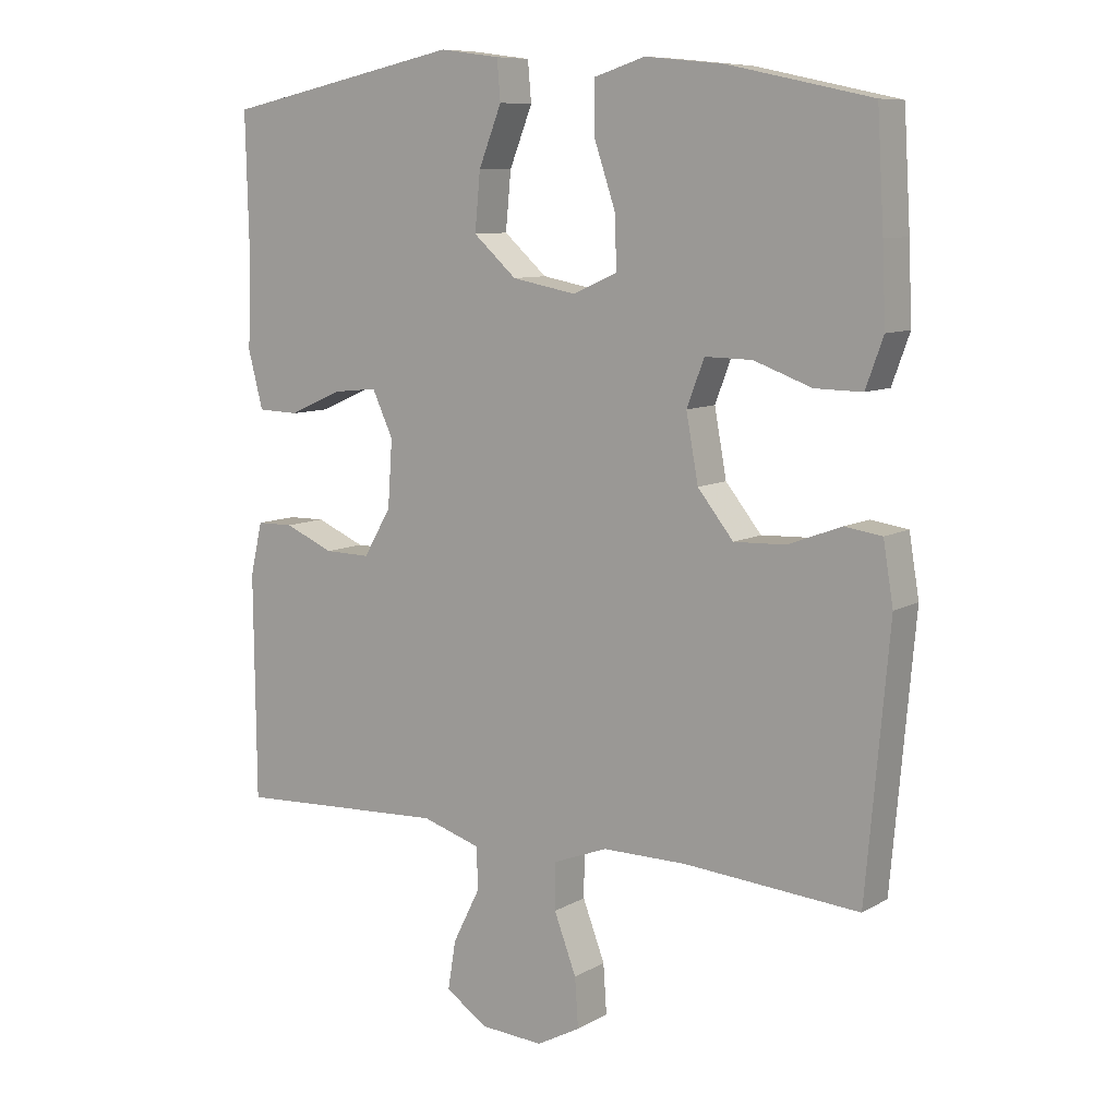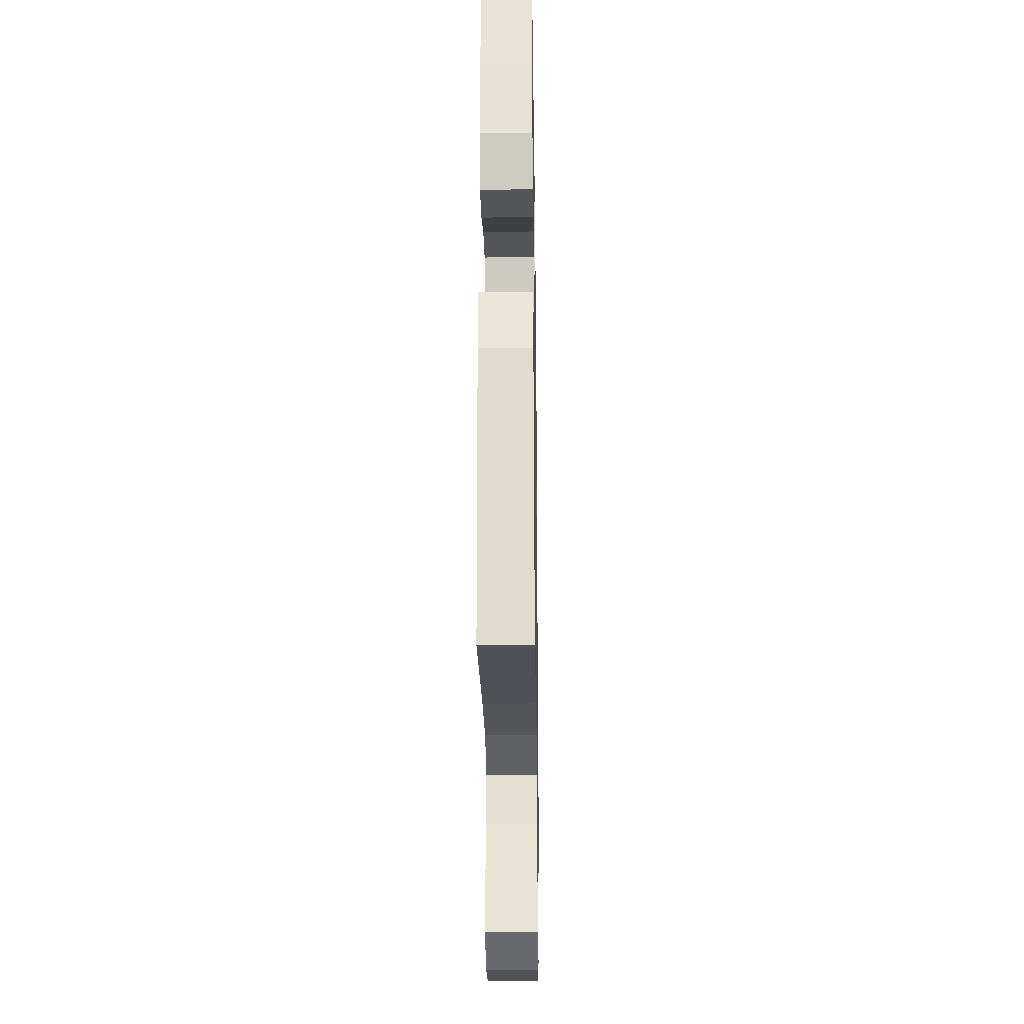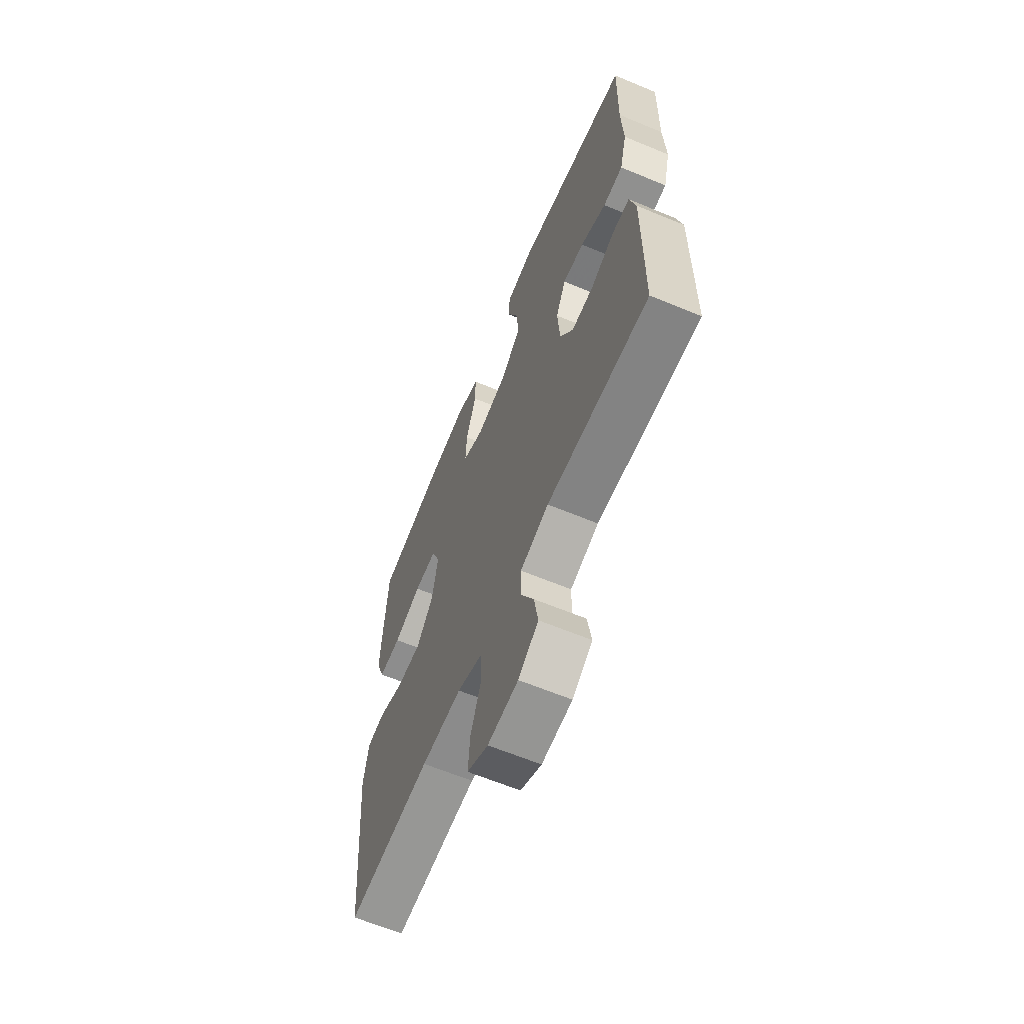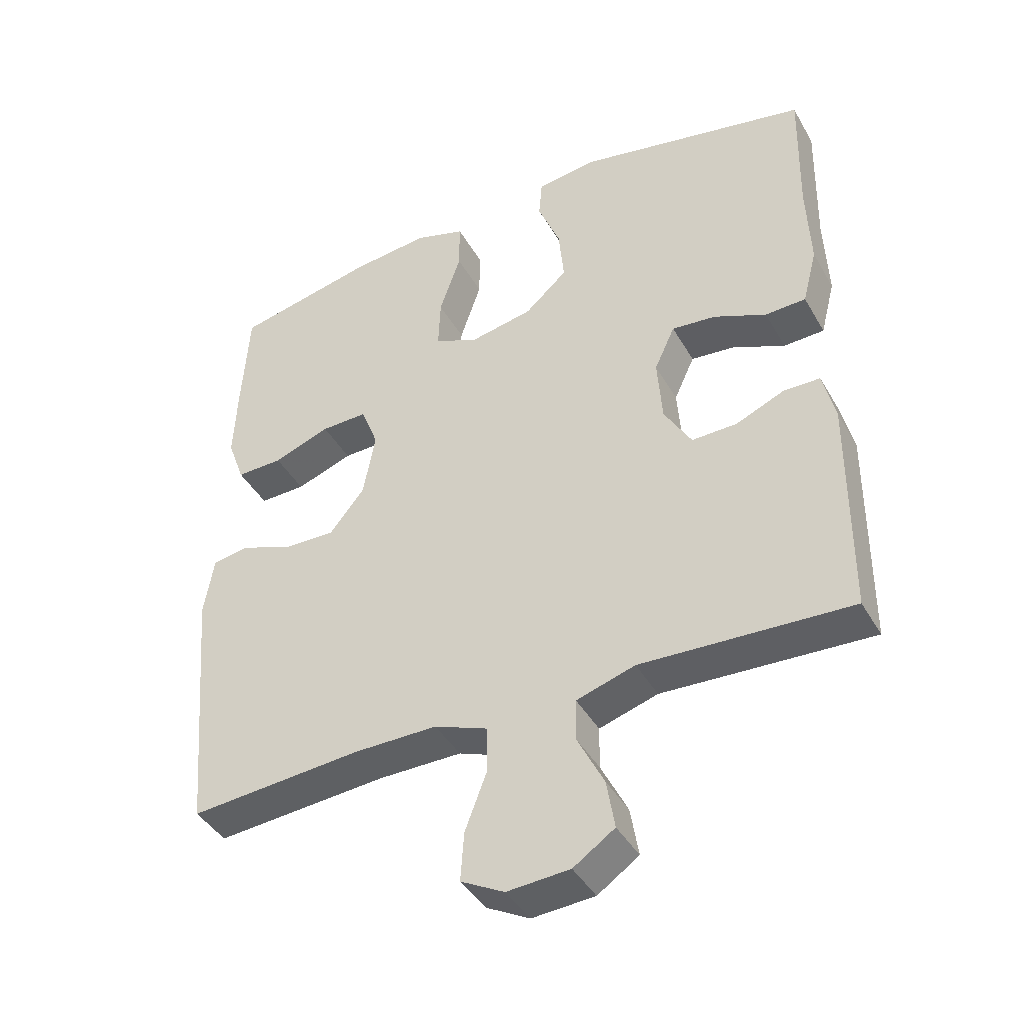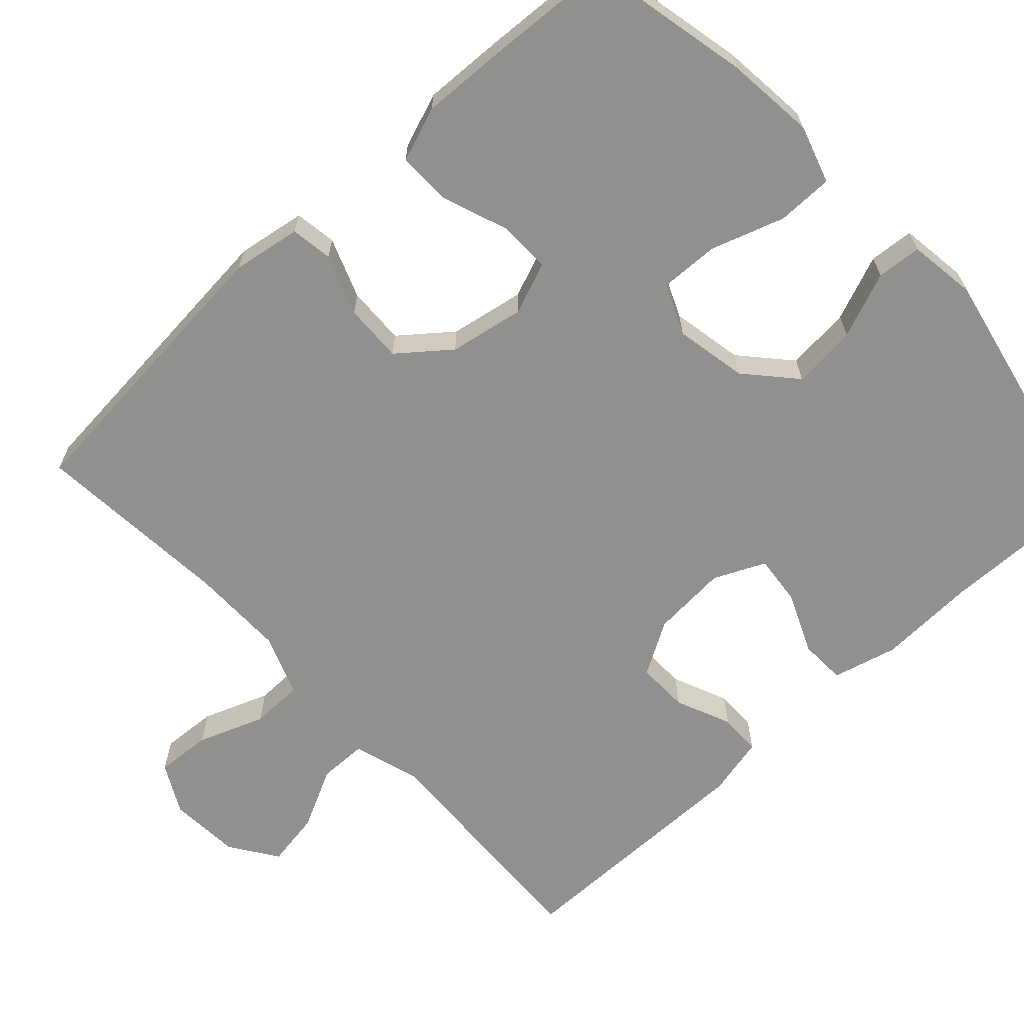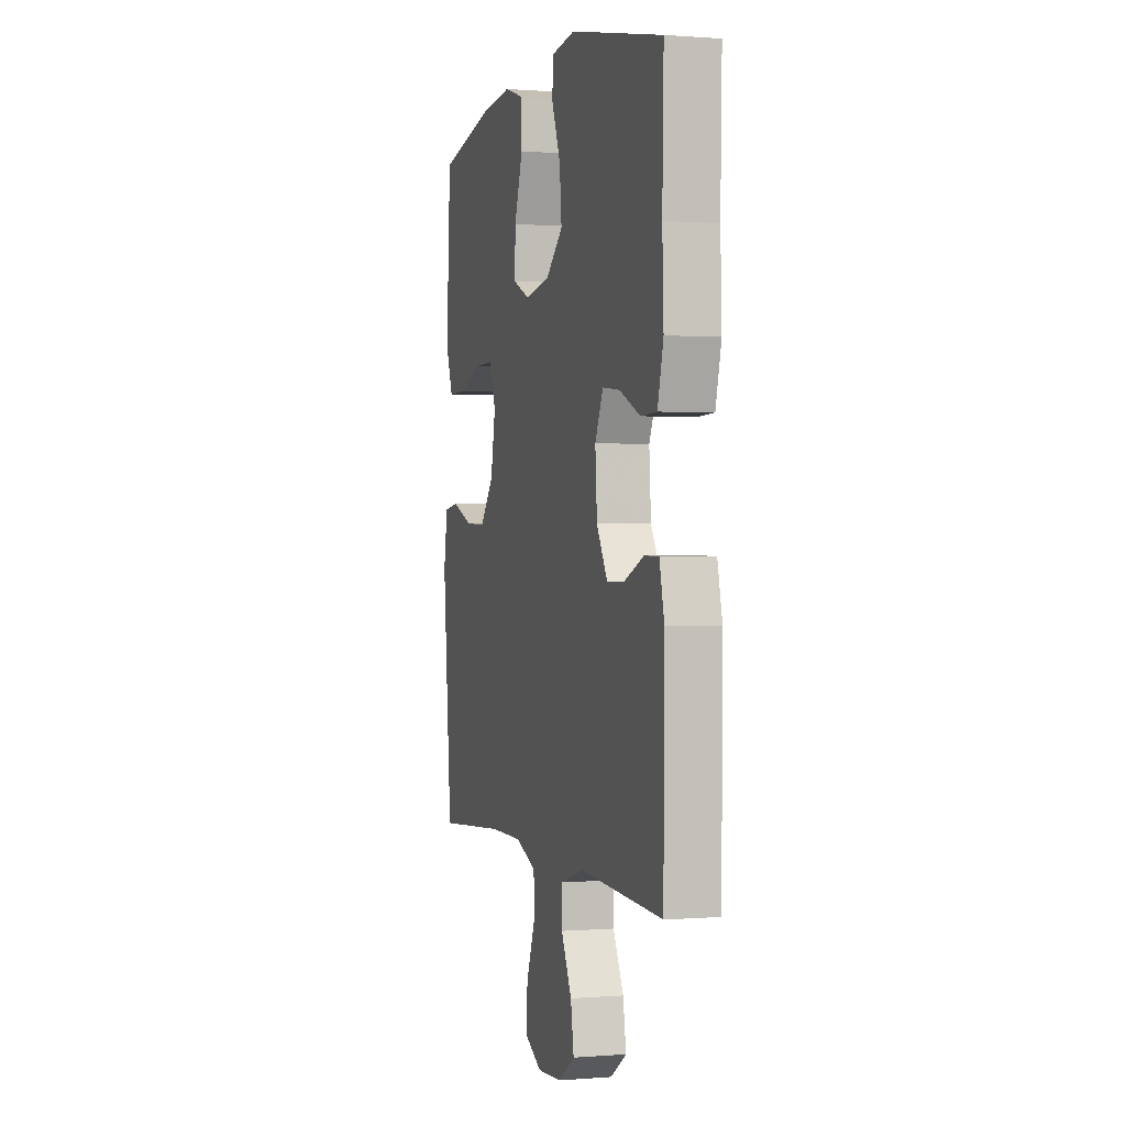
<metadata>
{"format":"obj","ext":"obj","renderer":"f3d","projection":"perspective","resolution":1024,"background":"white","views":[{"elev":9.1,"azim":-145.4,"up":"+Z"},{"elev":-24.8,"azim":-89.1,"up":"+Z"},{"elev":-63.8,"azim":67.3,"up":"+Z"},{"elev":-42.1,"azim":27.7,"up":"+Z"},{"elev":-65.5,"azim":-47.1,"up":"+Y"},{"elev":0.5,"azim":73.4,"up":"+Z"}]}
</metadata>
<code>
v 0.5 0.07 -0.5
v 0.186 0.07 -0.484
v 0.098 0.07 -0.511
v 0.097 0.07 -0.574
v 0.137 0.07 -0.654
v 0.149 0.07 -0.727
v 0.087 0.07 -0.769
v -0.007 0.07 -0.775
v -0.072 0.07 -0.74
v -0.067 0.07 -0.667
v -0.034 0.07 -0.58
v -0.035 0.07 -0.511
v -0.115 0.07 -0.48
v -0.24 0.07 -0.48
v -0.5 0.07 -0.5
v -0.534 0.07 -0.113
v -0.519 0.07 -0.023
v -0.464 0.07 -0.015
v -0.385 0.07 -0.045
v -0.308 0.07 -0.048
v -0.255 0.07 0.018
v -0.237 0.07 0.116
v -0.263 0.07 0.184
v -0.333 0.07 0.183
v -0.419 0.07 0.152
v -0.489 0.07 0.151
v -0.515 0.07 0.223
v -0.51 0.07 0.336
v -0.5 0.07 0.5
v -0.289 0.07 0.545
v -0.171 0.07 0.557
v -0.095 0.07 0.533
v -0.095 0.07 0.459
v -0.127 0.07 0.364
v -0.13 0.07 0.286
v -0.064 0.07 0.257
v 0.031 0.07 0.275
v 0.095 0.07 0.332
v 0.087 0.07 0.417
v 0.053 0.07 0.503
v 0.058 0.07 0.562
v 0.147 0.07 0.574
v 0.5 0.07 0.5
v 0.495 0.07 0.291
v 0.5 0.07 0.161
v 0.478 0.07 0.076
v 0.417 0.07 0.074
v 0.338 0.07 0.109
v 0.272 0.07 0.116
v 0.241 0.07 0.049
v 0.248 0.07 -0.05
v 0.289 0.07 -0.12
v 0.357 0.07 -0.119
v 0.43 0.07 -0.088
v 0.485 0.07 -0.089
v 0.503 0.07 -0.167
v 0.5 0 -0.5
v 0.186 0 -0.484
v 0.098 0 -0.511
v 0.097 0 -0.574
v 0.137 0 -0.654
v 0.149 0 -0.727
v 0.087 0 -0.769
v -0.007 0 -0.775
v -0.072 0 -0.74
v -0.067 0 -0.667
v -0.034 0 -0.58
v -0.035 0 -0.511
v -0.115 0 -0.48
v -0.24 0 -0.48
v -0.5 0 -0.5
v -0.534 0 -0.113
v -0.519 0 -0.023
v -0.464 0 -0.015
v -0.385 0 -0.045
v -0.308 0 -0.048
v -0.255 0 0.018
v -0.237 0 0.116
v -0.263 0 0.184
v -0.333 0 0.183
v -0.419 0 0.152
v -0.489 0 0.151
v -0.515 0 0.223
v -0.51 0 0.336
v -0.5 0 0.5
v -0.289 0 0.545
v -0.171 0 0.557
v -0.095 0 0.533
v -0.095 0 0.459
v -0.127 0 0.364
v -0.13 0 0.286
v -0.064 0 0.257
v 0.031 0 0.275
v 0.095 0 0.332
v 0.087 0 0.417
v 0.053 0 0.503
v 0.058 0 0.562
v 0.147 0 0.574
v 0.5 0 0.5
v 0.495 0 0.291
v 0.5 0 0.161
v 0.478 0 0.076
v 0.417 0 0.074
v 0.338 0 0.109
v 0.272 0 0.116
v 0.241 0 0.049
v 0.248 0 -0.05
v 0.289 0 -0.12
v 0.357 0 -0.119
v 0.43 0 -0.088
v 0.485 0 -0.089
v 0.503 0 -0.167
f 56 1 2
f 55 56 2
f 54 55 2
f 53 54 2
f 52 53 2 3
f 51 52 3
f 50 51 3
f 46 47 48
f 45 46 48
f 44 45 48
f 44 48 49
f 43 44 49
f 42 43 49
f 41 42 49
f 40 41 49
f 39 40 49
f 38 39 49 50
f 32 33 34
f 31 32 34
f 30 31 34
f 29 30 34
f 28 29 34
f 27 28 34
f 26 27 34
f 25 26 34
f 24 25 34
f 23 24 34 35
f 22 23 35 36
f 17 18 19
f 16 17 19
f 15 16 19
f 14 15 19
f 13 14 19 20
f 12 13 20 21
f 9 10 11
f 8 9 11
f 7 8 11
f 6 7 11
f 5 6 11
f 4 5 11
f 3 4 11 12
f 3 12 21
f 50 3 21
f 38 50 21
f 37 38 21
f 21 22 36 37
f 58 57 112
f 58 112 111
f 58 111 110
f 58 110 109
f 59 58 109 108
f 59 108 107
f 59 107 106
f 104 103 102
f 104 102 101
f 104 101 100
f 105 104 100
f 105 100 99
f 105 99 98
f 105 98 97
f 105 97 96
f 105 96 95
f 106 105 95 94
f 90 89 88
f 90 88 87
f 90 87 86
f 90 86 85
f 90 85 84
f 90 84 83
f 90 83 82
f 90 82 81
f 90 81 80
f 91 90 80 79
f 92 91 79 78
f 75 74 73
f 75 73 72
f 75 72 71
f 75 71 70
f 76 75 70 69
f 77 76 69 68
f 67 66 65
f 67 65 64
f 67 64 63
f 67 63 62
f 67 62 61
f 67 61 60
f 68 67 60 59
f 77 68 59
f 77 59 106
f 77 106 94
f 77 94 93
f 93 92 78 77
f 1 57 58 2
f 2 58 59 3
f 3 59 60 4
f 4 60 61 5
f 5 61 62 6
f 6 62 63 7
f 7 63 64 8
f 8 64 65 9
f 9 65 66 10
f 10 66 67 11
f 11 67 68 12
f 12 68 69 13
f 13 69 70 14
f 14 70 71 15
f 15 71 72 16
f 16 72 73 17
f 17 73 74 18
f 18 74 75 19
f 19 75 76 20
f 20 76 77 21
f 21 77 78 22
f 22 78 79 23
f 23 79 80 24
f 24 80 81 25
f 25 81 82 26
f 26 82 83 27
f 27 83 84 28
f 28 84 85 29
f 29 85 86 30
f 30 86 87 31
f 31 87 88 32
f 32 88 89 33
f 33 89 90 34
f 34 90 91 35
f 35 91 92 36
f 36 92 93 37
f 37 93 94 38
f 38 94 95 39
f 39 95 96 40
f 40 96 97 41
f 41 97 98 42
f 42 98 99 43
f 43 99 100 44
f 44 100 101 45
f 45 101 102 46
f 46 102 103 47
f 47 103 104 48
f 48 104 105 49
f 49 105 106 50
f 50 106 107 51
f 51 107 108 52
f 52 108 109 53
f 53 109 110 54
f 54 110 111 55
f 55 111 112 56
f 56 112 57 1

</code>
